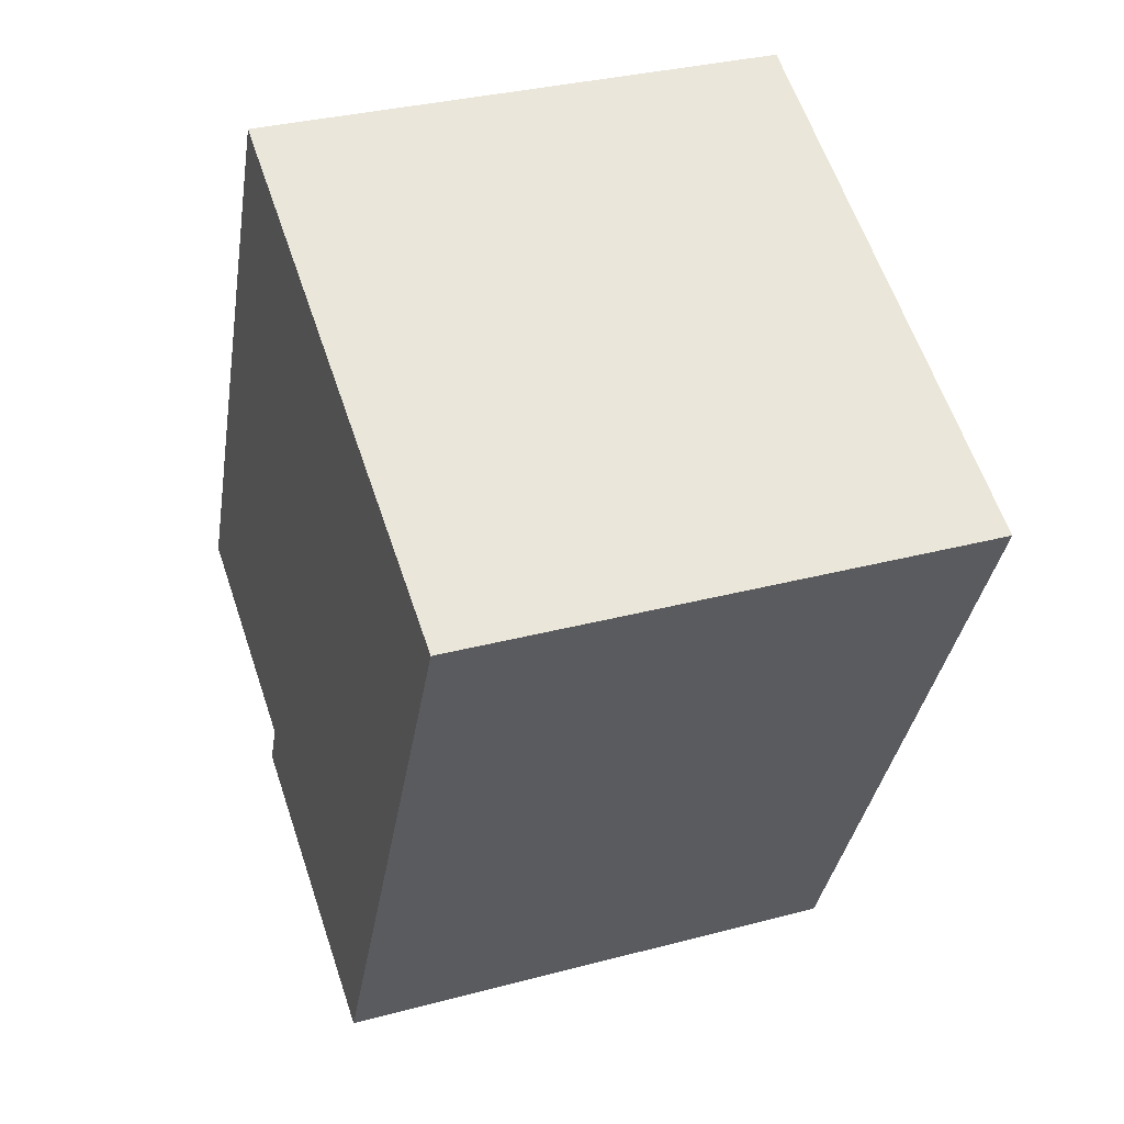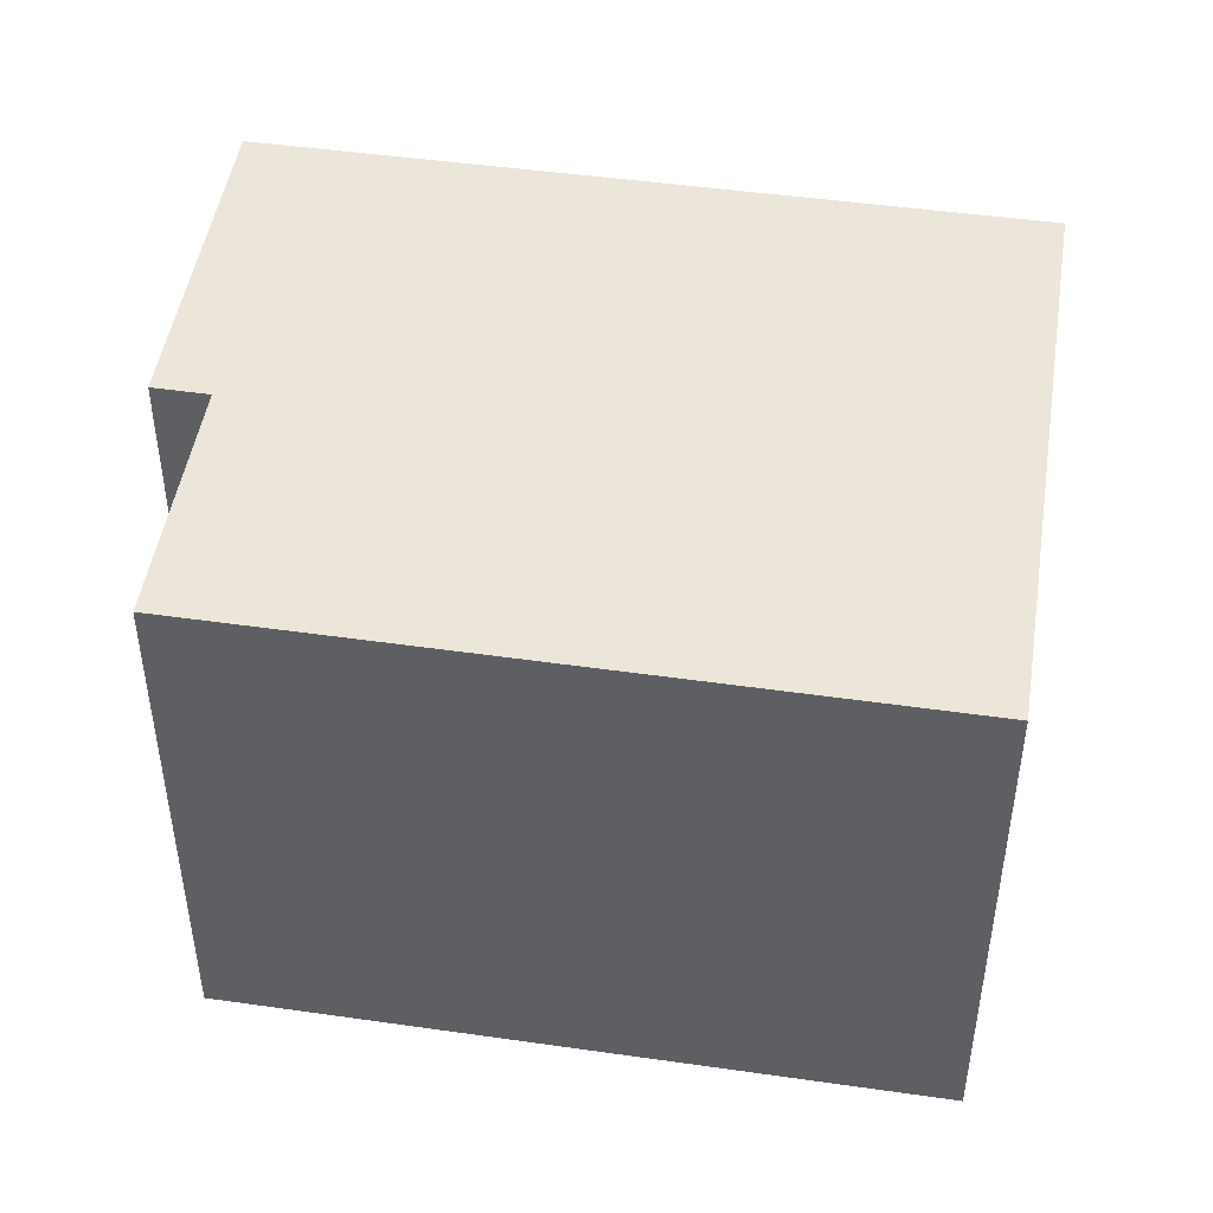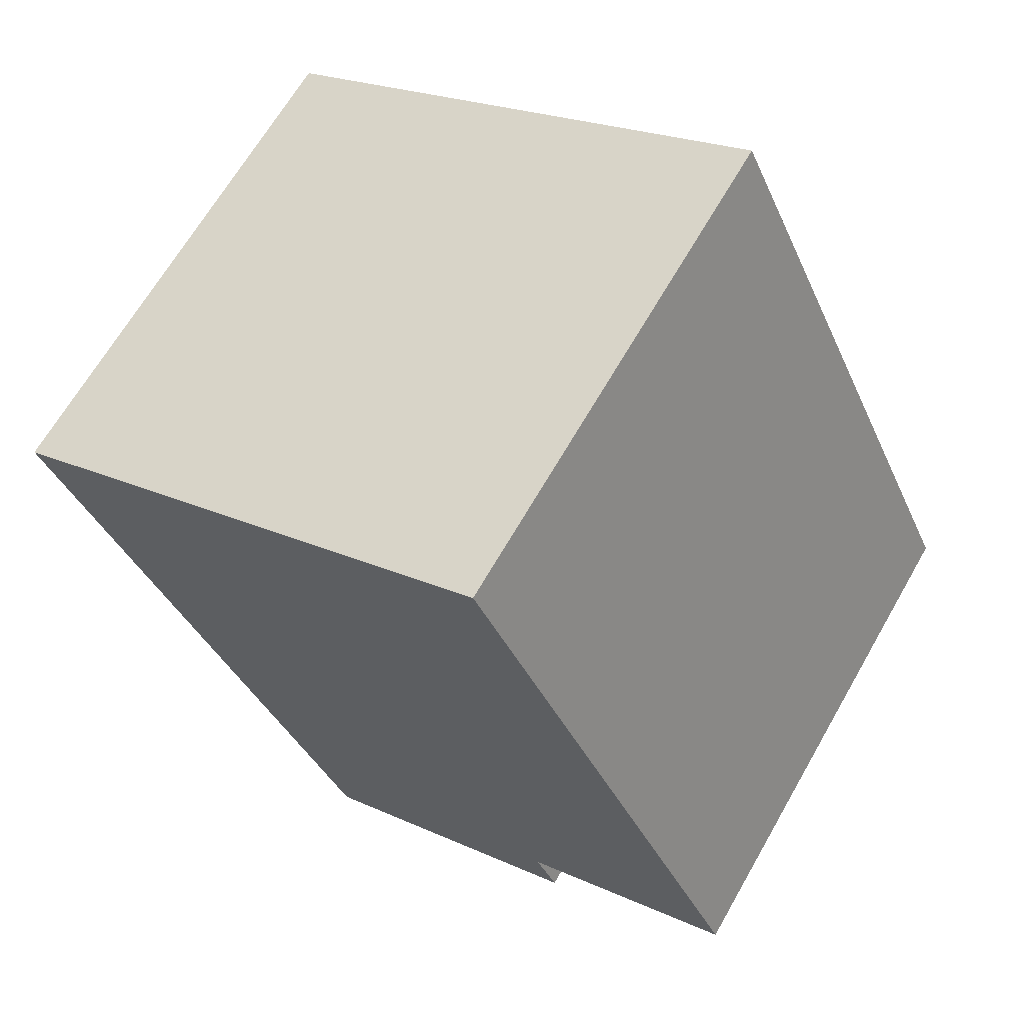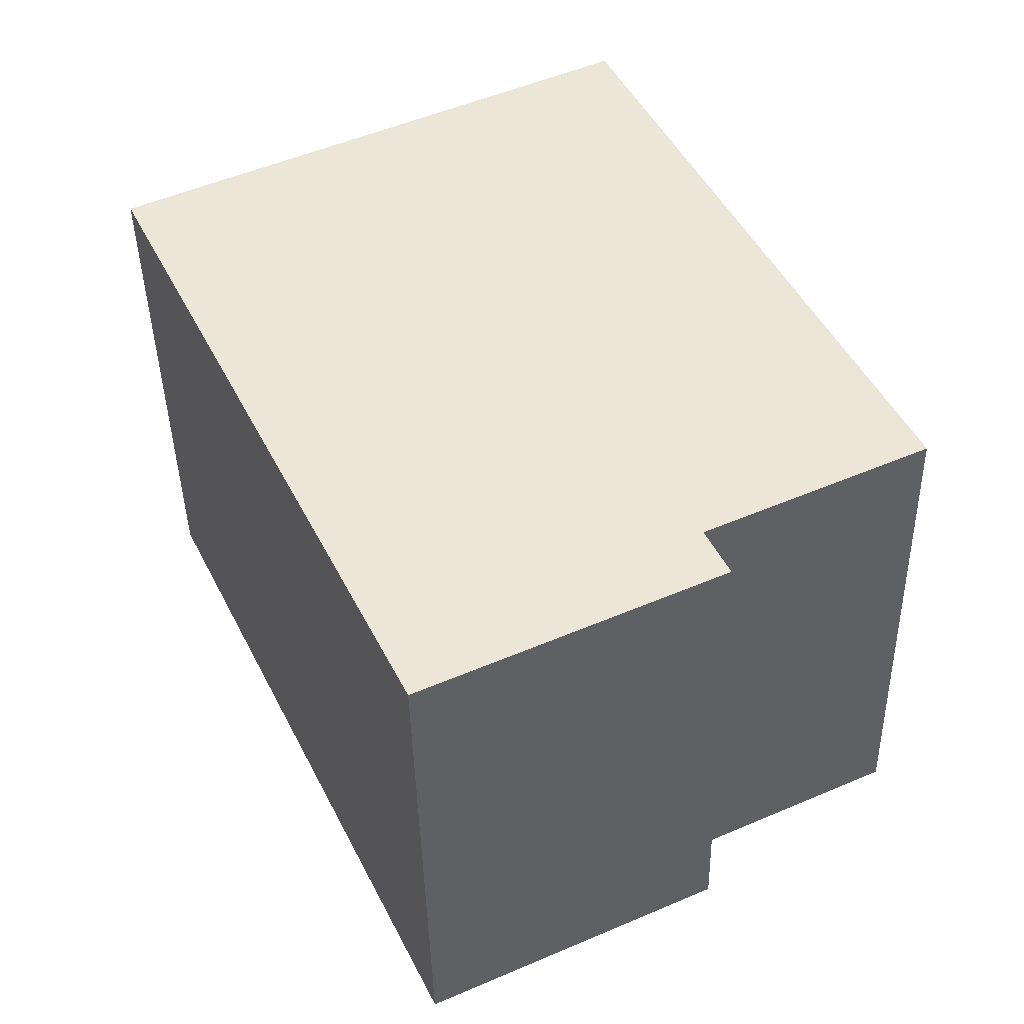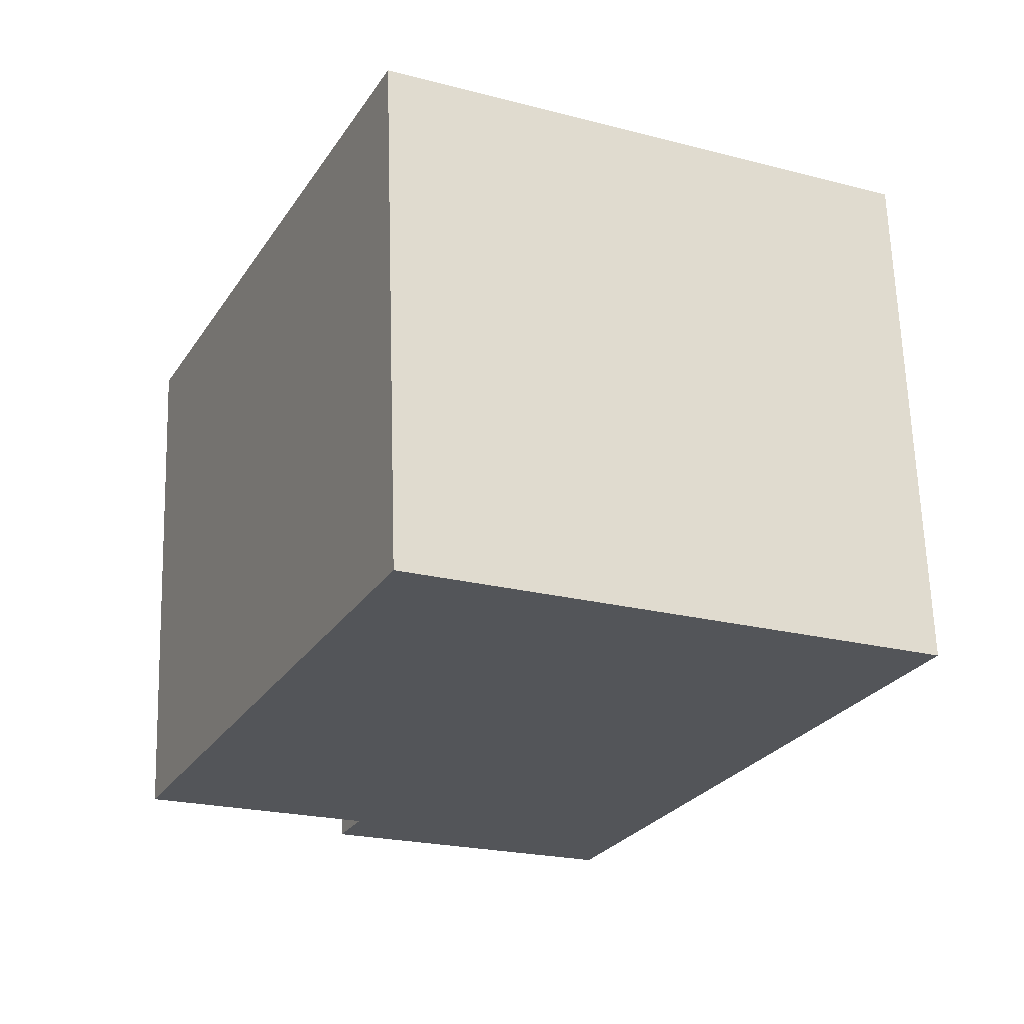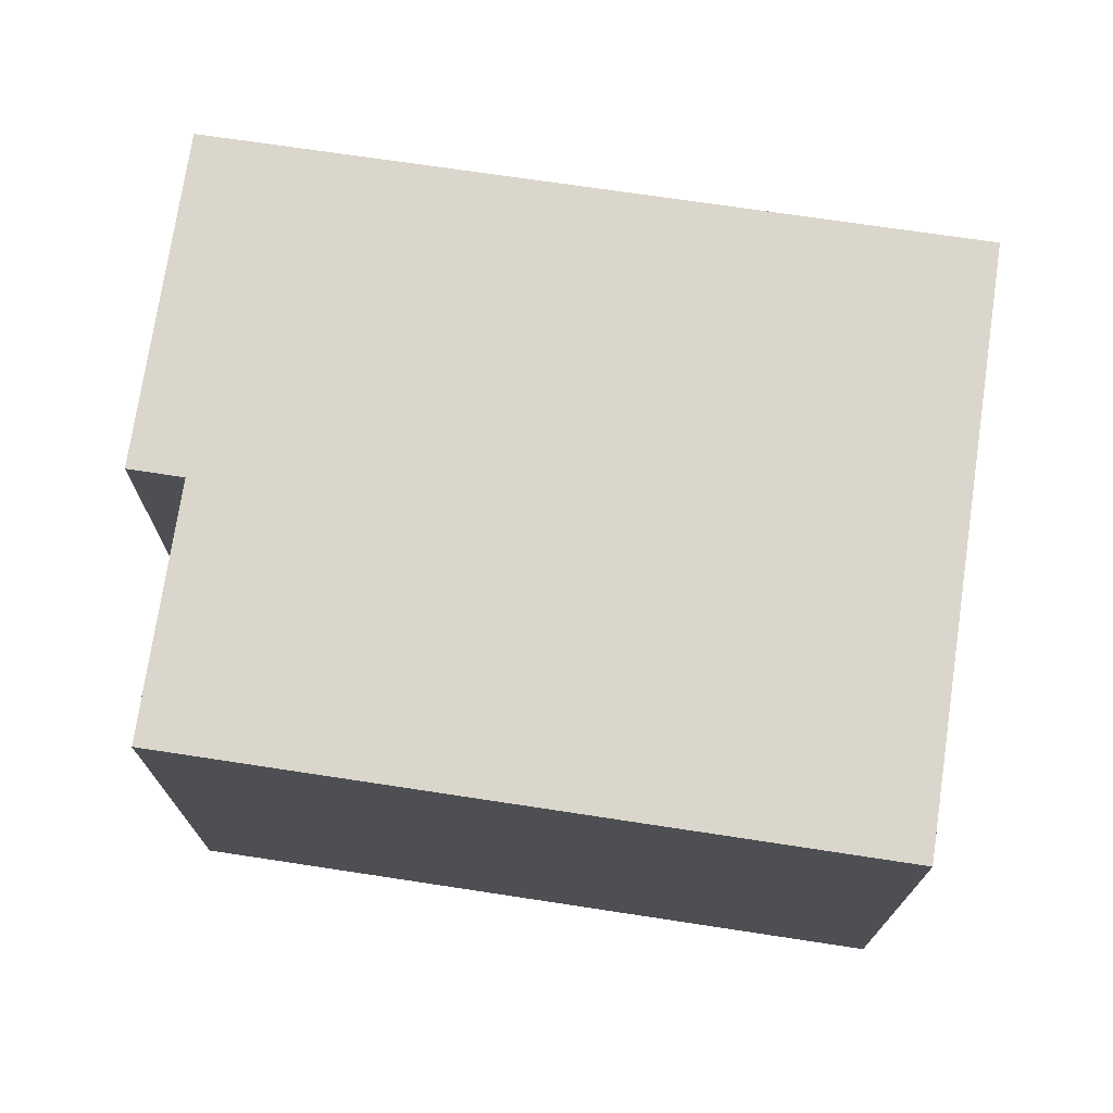
<metadata>
{"format":"obj","ext":"obj","renderer":"f3d","projection":"perspective","resolution":1024,"background":"white","views":[{"elev":32.4,"azim":69.6,"up":"+Z"},{"elev":48.1,"azim":-55.6,"up":"+Y"},{"elev":66.2,"azim":-150.2,"up":"+Z"},{"elev":-42.4,"azim":-178.8,"up":"+Z"},{"elev":65.3,"azim":-1.8,"up":"+Z"},{"elev":74.0,"azim":-56.1,"up":"+Y"}]}
</metadata>
<code>
v  2.049 3.665 4.338
v  1.54 3.665 -0.7276
v  7.812e-05 3.665 -0.0001159
v  3.428 3.665 -2.04
v  5.654 3.665 2.614
v  1.378 3.665 -1.071
v  0 0 0
v  5.654 -1.601e-16 2.614
v  2.049 -2.657e-16 4.339
v  1.54 4.455e-17 -0.7275
v  3.428 1.249e-16 -2.04
v  1.378 6.555e-17 -1.07
g defaultobject
f 1 2 3
f 2 1 4
f 4 1 5
f 4 6 2
f 7 8 9
f 8 7 10
f 8 10 11
f 11 10 12
f 1 7 9
f 7 1 3
f 8 1 9
f 1 8 5
f 11 5 8
f 5 11 4
f 6 11 12
f 11 6 4
f 2 12 10
f 12 2 6
f 3 10 7
f 10 3 2

</code>
